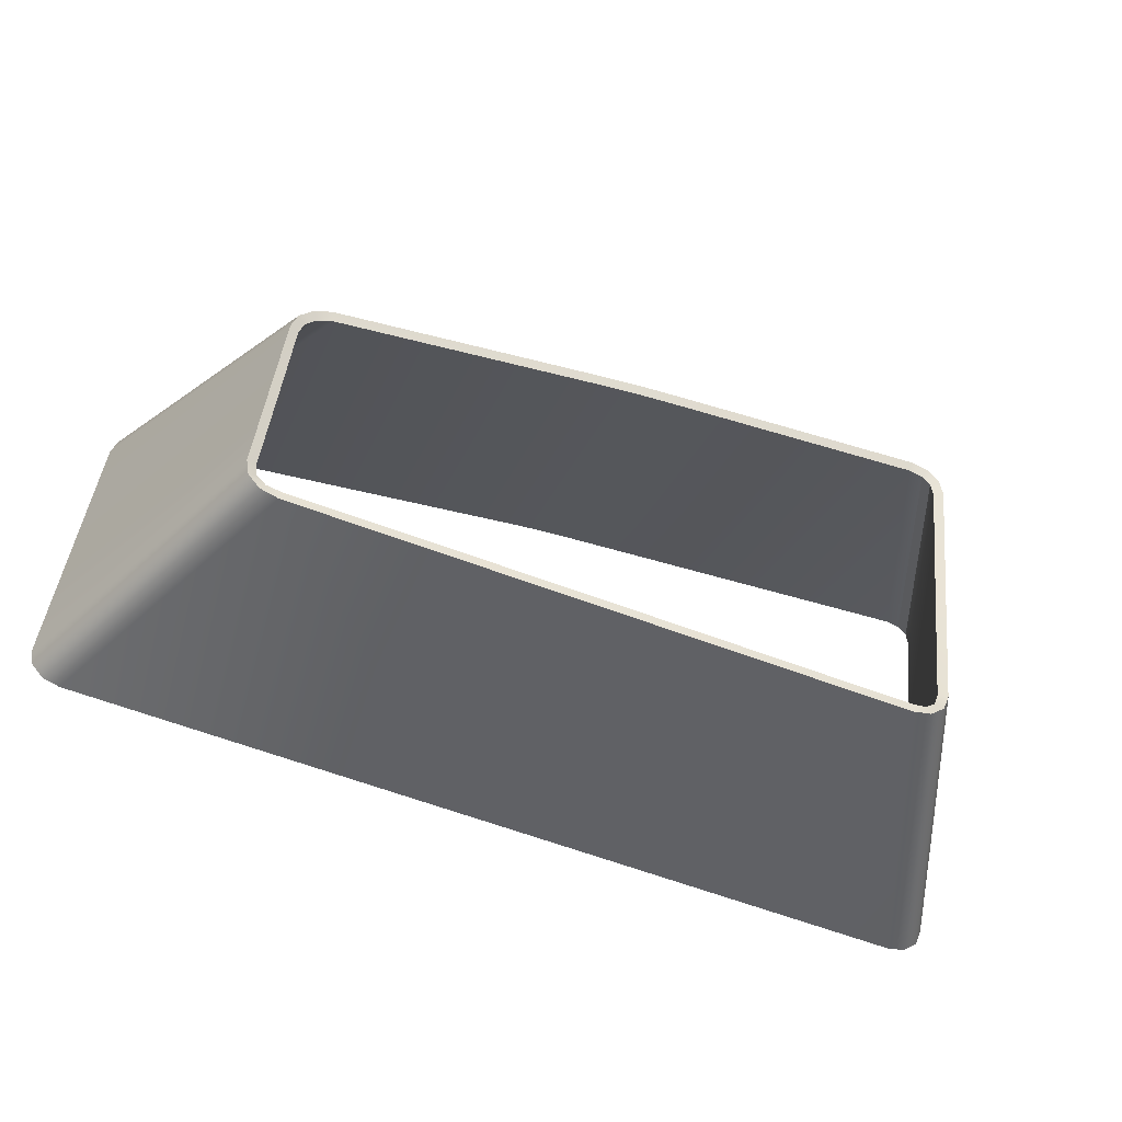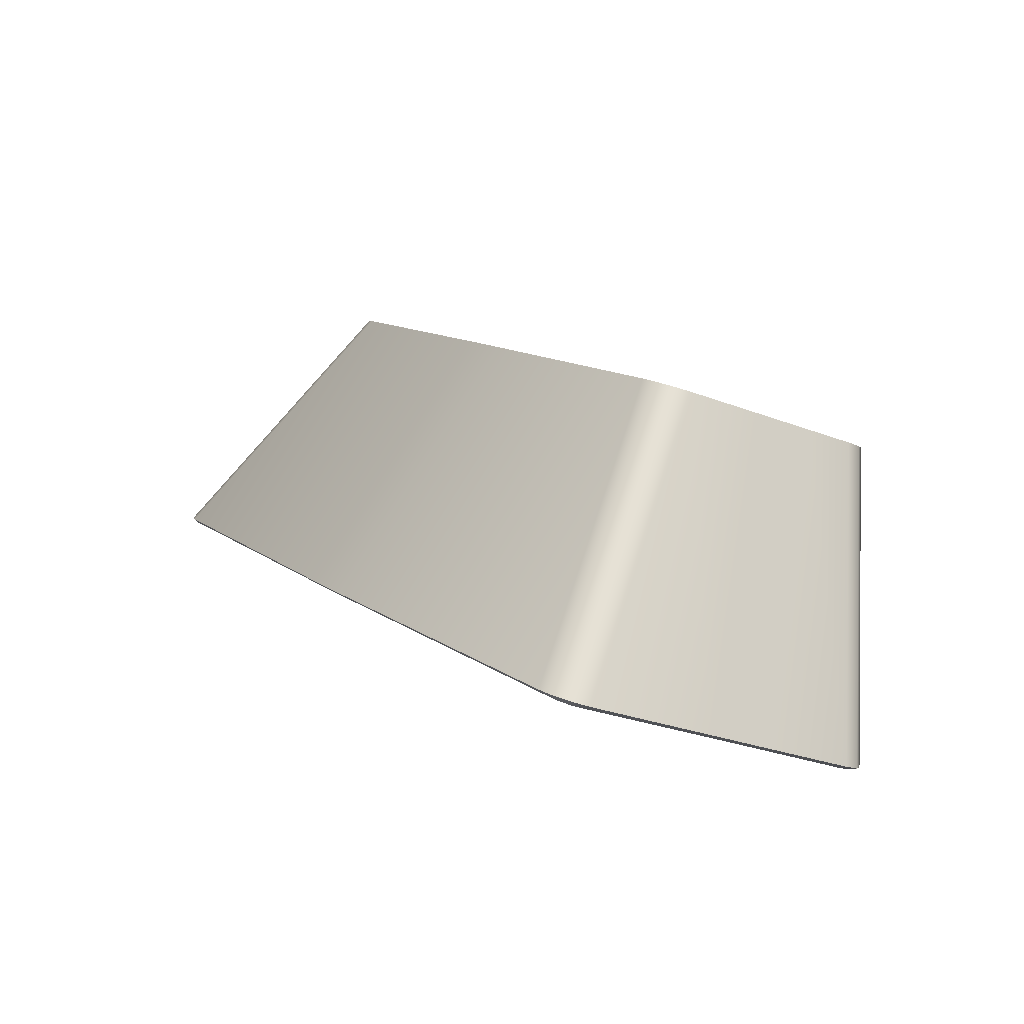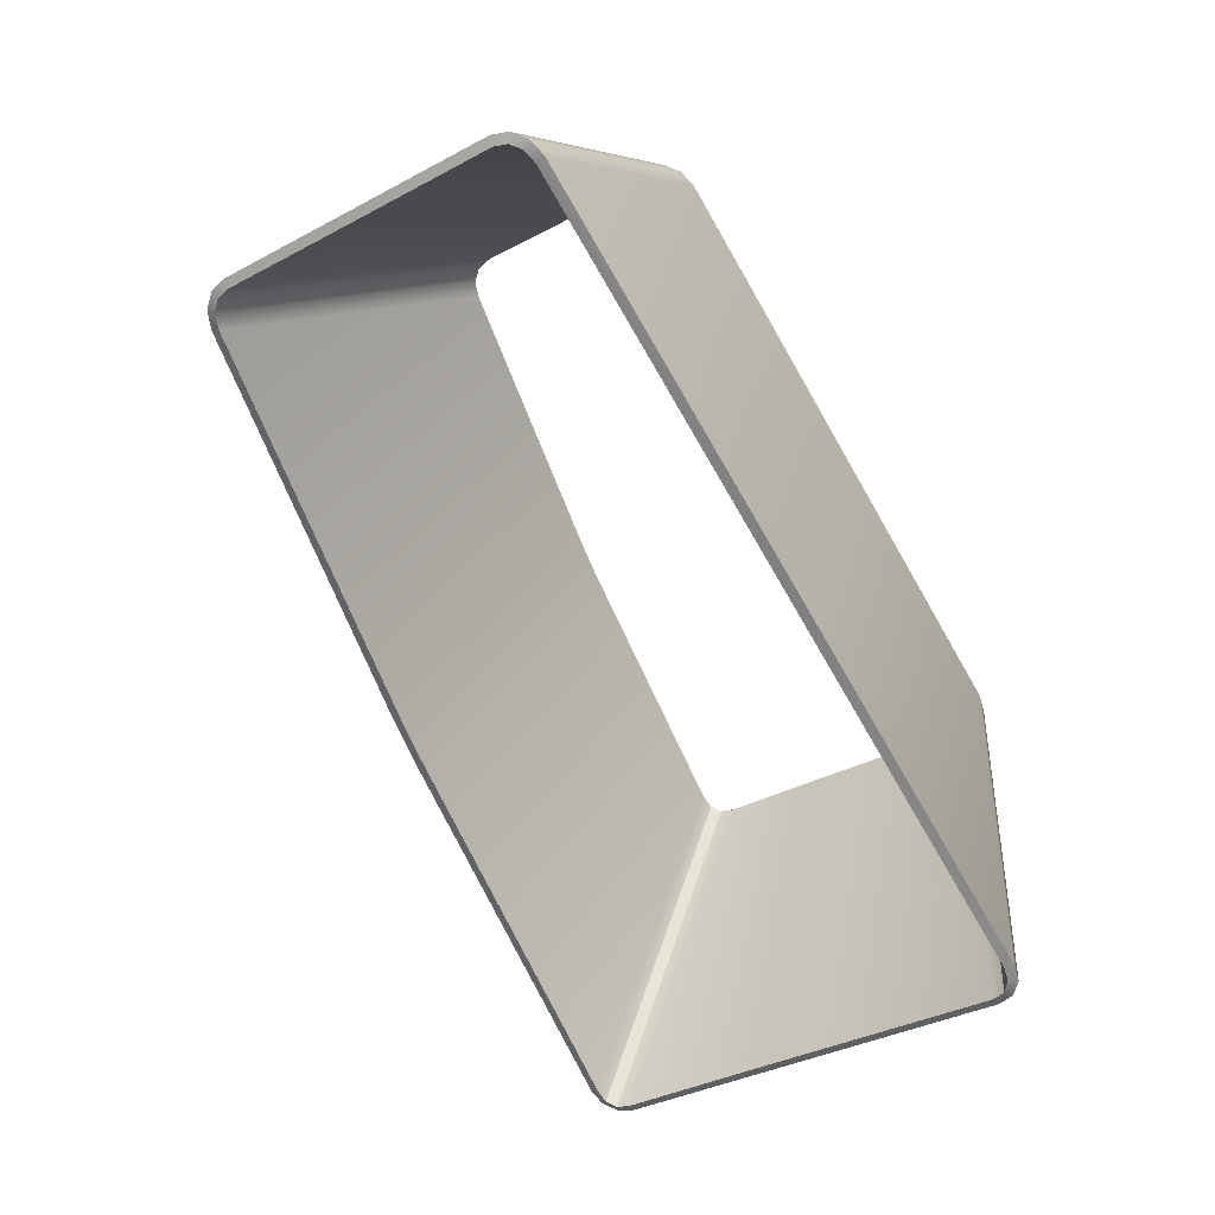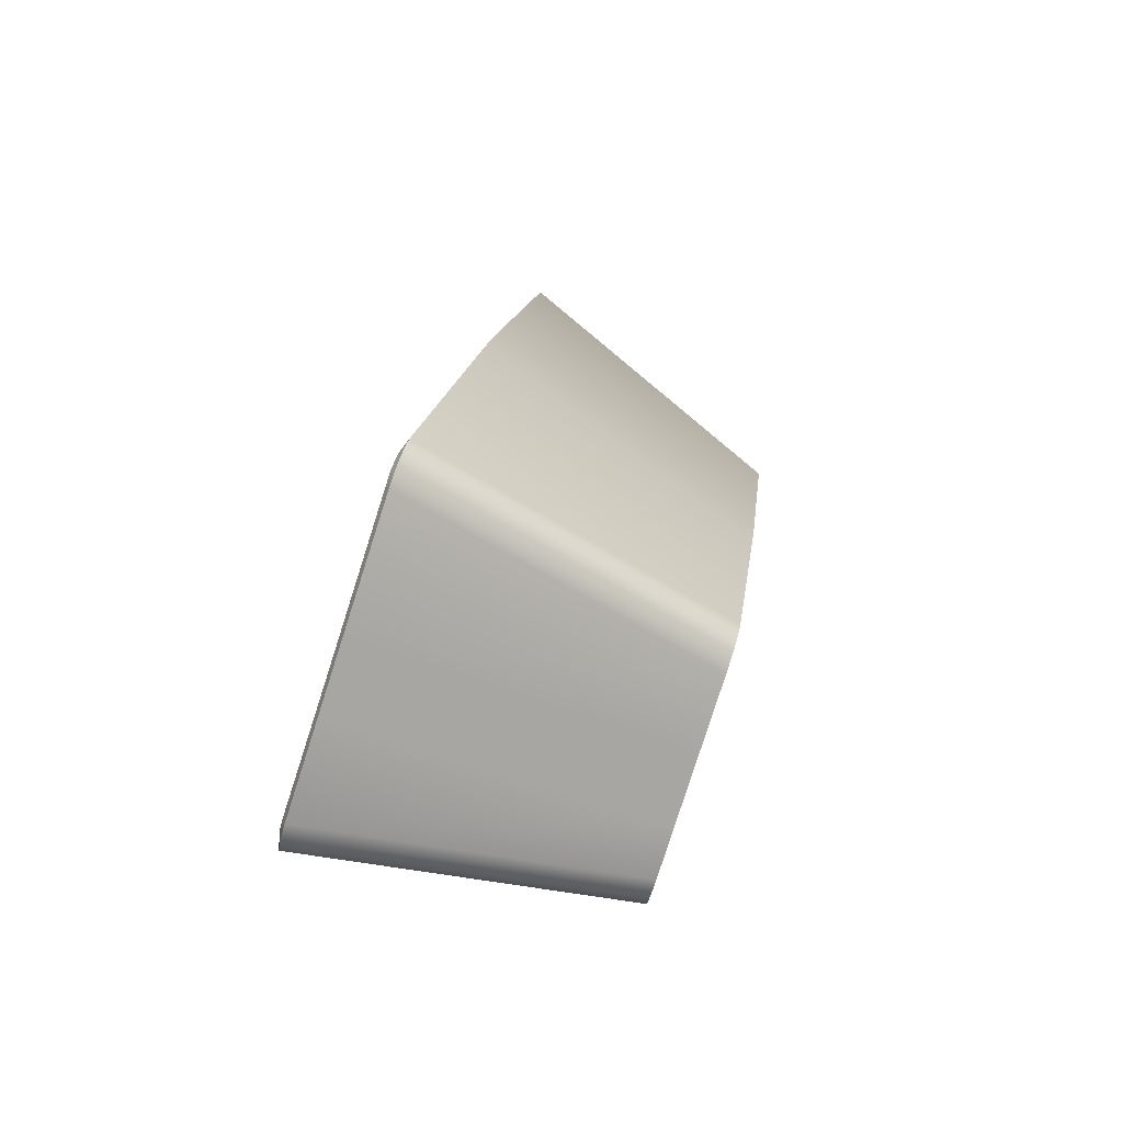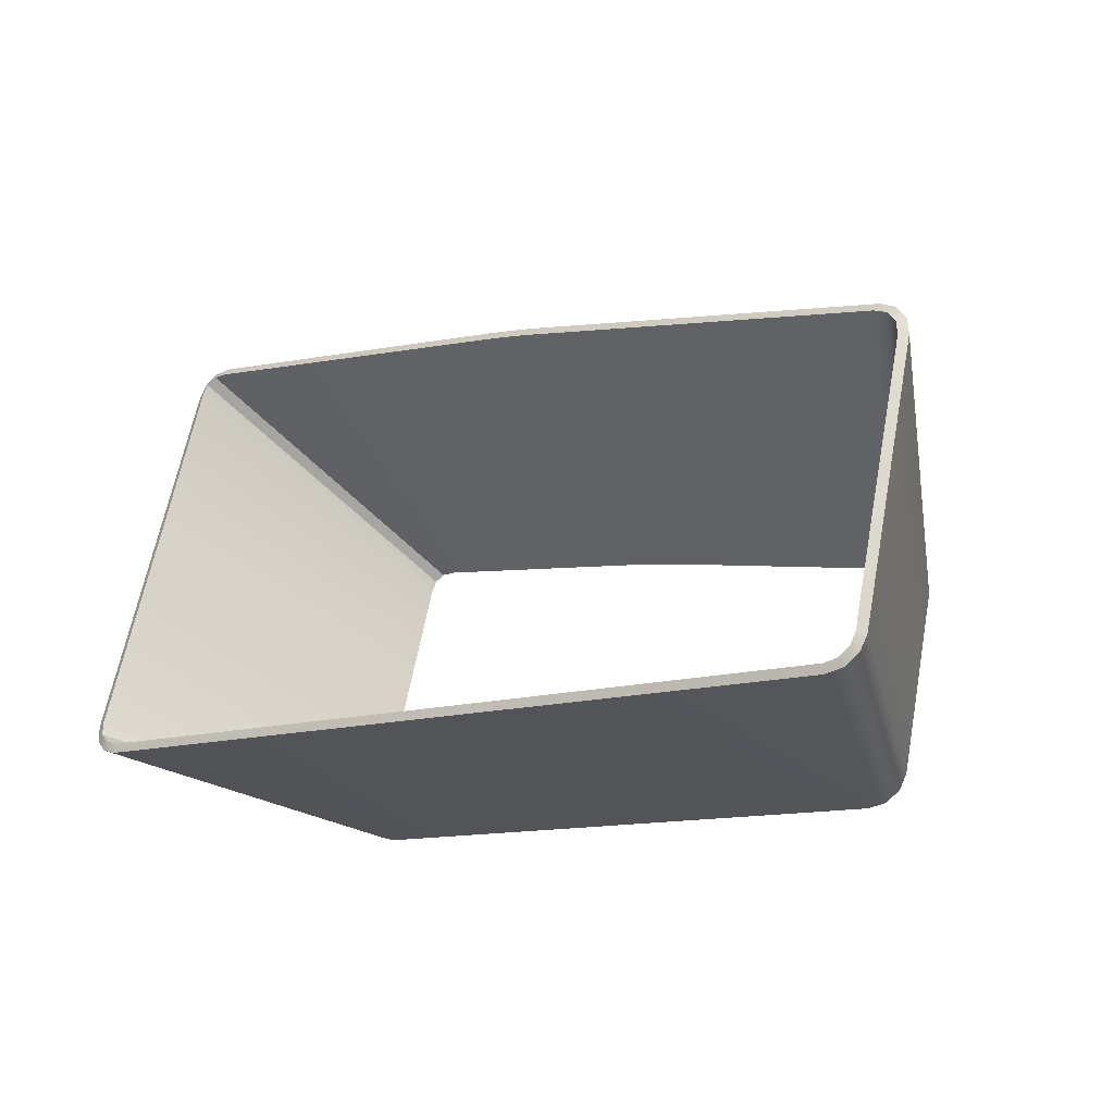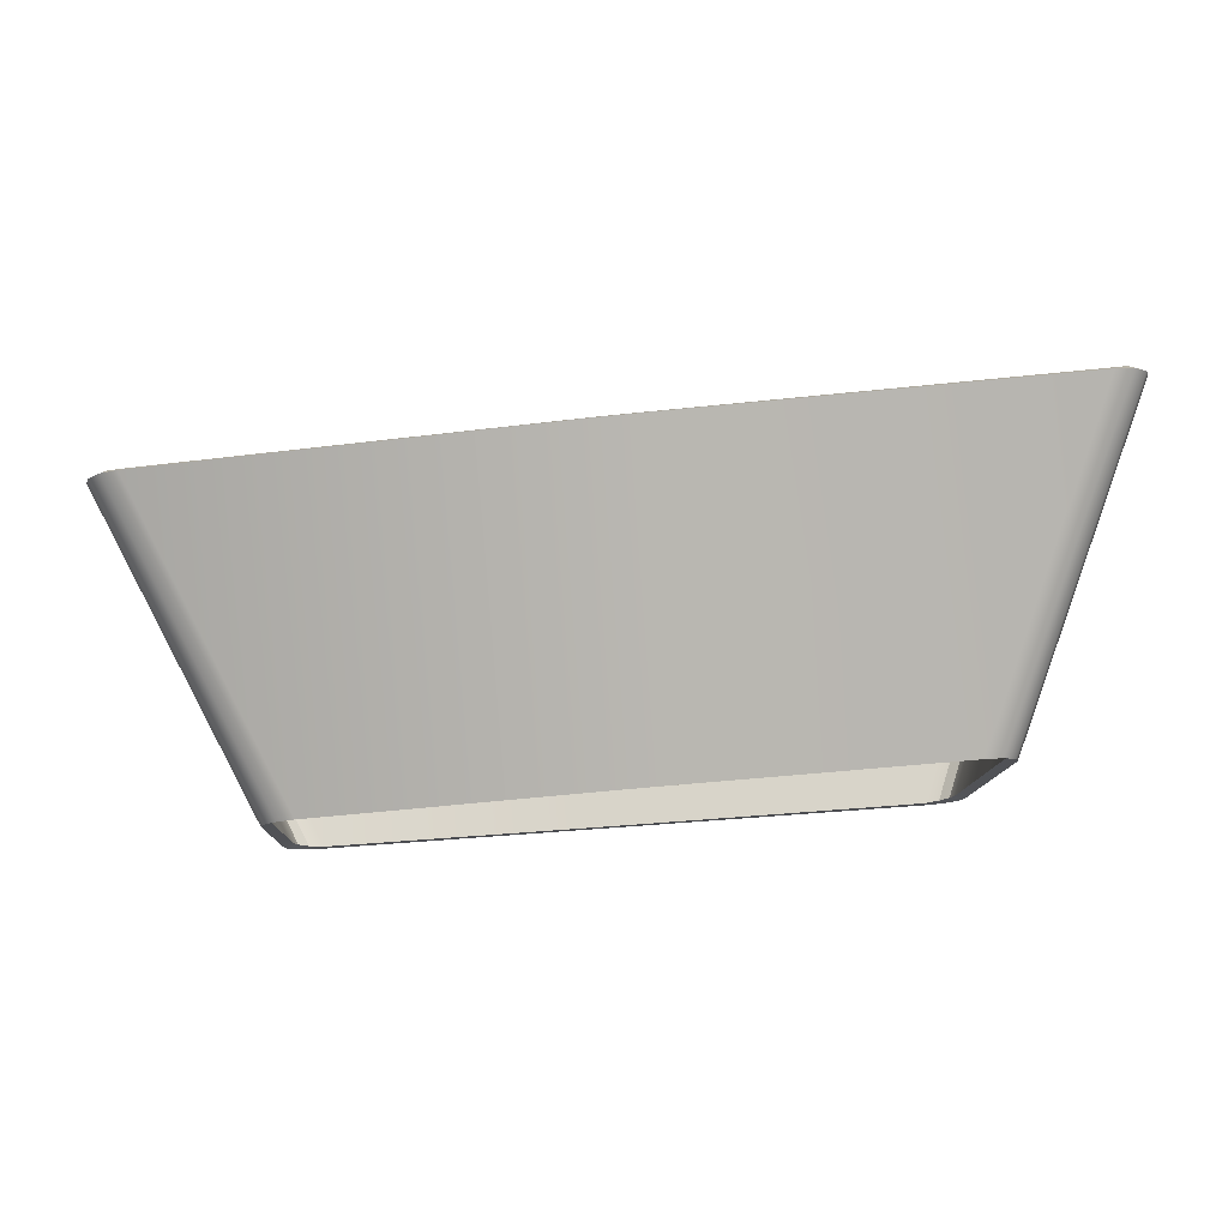
<metadata>
{"format":"obj","ext":"obj","renderer":"f3d","projection":"perspective","resolution":1024,"background":"white","views":[{"elev":-62.9,"azim":-20.8,"up":"+Y"},{"elev":9.2,"azim":-113.1,"up":"+Z"},{"elev":-69.9,"azim":-60.1,"up":"+Z"},{"elev":7.6,"azim":-85.8,"up":"+Y"},{"elev":-12.1,"azim":-142.4,"up":"+Y"},{"elev":61.0,"azim":-4.5,"up":"+Y"}]}
</metadata>
<code>
o palubka.000_Plane.031
v -0.1363 0.7341 0.0627
v -0.1363 0.7148 0.0565
v -0.1363 0.7276 0.06063
v -0.1363 0.7212 0.05857
v -0.4174 0.6887 0.04809
v -0.4174 0.7078 0.05424
v -0.4174 0.6951 0.05014
v -0.4174 0.7014 0.05219
v -0.1471 0.7894 0.08051
v -0.1363 0.7803 0.0776
v -0.1417 0.7885 0.08024
v -0.1378 0.7852 0.07918
v -0.2868 0.7752 0.07596
v -0.2669 0.7778 0.07677
v -0.2805 0.7761 0.07625
v -0.2732 0.7771 0.07655
v -0.4174 0.7451 0.06625
v -0.407 0.7565 0.06993
v -0.416 0.7502 0.0679
v -0.4122 0.7544 0.06924
v -0.1363 0.6618 0.03943
v -0.1471 0.6522 0.03636
v -0.1378 0.657 0.03789
v -0.1417 0.6535 0.03677
v -0.2669 0.6522 0.03636
v -0.2869 0.6522 0.03636
v -0.2736 0.6522 0.03636
v -0.2802 0.6522 0.03636
v -0.4066 0.6522 0.03636
v -0.4174 0.6618 0.03943
v -0.412 0.6535 0.03677
v -0.416 0.657 0.03789
v -0.1739 0.6714 0.1408
v -0.1739 0.6907 0.147
v -0.1739 0.6779 0.1428
v -0.1739 0.6843 0.1449
v -0.3777 0.6716 0.1408
v -0.3777 0.6525 0.1347
v -0.3777 0.6653 0.1388
v -0.3777 0.6589 0.1367
v -0.1739 0.7188 0.156
v -0.1847 0.7278 0.1589
v -0.1753 0.7237 0.1576
v -0.1793 0.727 0.1587
v -0.2658 0.72 0.1564
v -0.2856 0.7175 0.1556
v -0.2721 0.7193 0.1562
v -0.2794 0.7184 0.1559
v -0.3672 0.7048 0.1515
v -0.3777 0.6933 0.1478
v -0.3724 0.7026 0.1508
v -0.3762 0.6985 0.1495
v -0.1847 0.6287 0.127
v -0.1739 0.6383 0.1301
v -0.1793 0.63 0.1274
v -0.1753 0.6335 0.1286
v -0.2858 0.6287 0.127
v -0.2658 0.6287 0.127
v -0.2791 0.6287 0.127
v -0.2724 0.6287 0.127
v -0.3777 0.6383 0.1301
v -0.3668 0.6287 0.127
v -0.3762 0.6335 0.1286
v -0.3722 0.63 0.1274
v -0.1391 0.7344 0.06164
v -0.1391 0.7151 0.05544
v -0.1391 0.728 0.05957
v -0.1391 0.7216 0.0575
v -0.4147 0.6891 0.04698
v -0.4147 0.7081 0.05312
v -0.4147 0.6954 0.04902
v -0.4147 0.7018 0.05107
v -0.1473 0.787 0.07861
v -0.139 0.7803 0.07629
v -0.1429 0.7867 0.07821
v -0.14 0.7843 0.07739
v -0.2863 0.7729 0.07422
v -0.2666 0.7753 0.07501
v -0.2801 0.7737 0.0745
v -0.2729 0.7747 0.0748
v -0.4147 0.7451 0.06494
v -0.4061 0.7543 0.0681
v -0.4137 0.7494 0.06624
v -0.4106 0.7527 0.06738
v -0.1391 0.6625 0.03847
v -0.1476 0.6552 0.03693
v -0.1402 0.6587 0.03732
v -0.1432 0.6561 0.03682
v -0.2669 0.6551 0.03711
v -0.2869 0.6551 0.03711
v -0.2736 0.6551 0.03711
v -0.2802 0.6551 0.03711
v -0.4061 0.6552 0.03692
v -0.4147 0.6625 0.03842
v -0.4105 0.6561 0.03679
v -0.4136 0.6587 0.03727
v -0.1767 0.6718 0.1397
v -0.1767 0.691 0.1459
v -0.1767 0.6782 0.1418
v -0.1767 0.6846 0.1439
v -0.3749 0.672 0.1397
v -0.3749 0.6529 0.1336
v -0.3749 0.6656 0.1377
v -0.3749 0.6593 0.1356
v -0.1766 0.7189 0.1548
v -0.1846 0.7255 0.1571
v -0.1776 0.7228 0.1558
v -0.1803 0.7251 0.1567
v -0.2655 0.7176 0.1547
v -0.2852 0.7151 0.1539
v -0.2718 0.7169 0.1544
v -0.279 0.716 0.1541
v -0.3664 0.7025 0.1497
v -0.3749 0.6934 0.1466
v -0.3709 0.7009 0.149
v -0.3739 0.6977 0.1478
v -0.1849 0.6317 0.1277
v -0.1766 0.639 0.1291
v -0.1805 0.6327 0.1276
v -0.1777 0.6353 0.1281
v -0.2858 0.6316 0.1278
v -0.2658 0.6316 0.1278
v -0.2791 0.6316 0.1278
v -0.2724 0.6316 0.1278
v -0.3749 0.639 0.1291
v -0.3665 0.6317 0.1277
v -0.3739 0.6353 0.128
v -0.371 0.6327 0.1276
f 6 50 17
f 13 49 46
f 21 33 54
f 26 62 29
f 14 42 9
f 25 53 58
f 30 38 5
f 34 3 1
f 36 4 3
f 35 2 4
f 22 55 53
f 24 56 55
f 23 54 56
f 13 48 15
f 15 47 16
f 16 45 14
f 10 43 41
f 43 11 44
f 44 9 42
f 57 28 59
f 59 27 60
f 60 25 58
f 29 64 31
f 31 63 32
f 32 61 30
f 37 8 39
f 39 7 40
f 40 5 38
f 17 52 19
f 52 20 19
f 51 18 20
f 1 41 34
f 114 70 81
f 77 113 82
f 85 97 66
f 126 90 93
f 106 78 73
f 89 117 86
f 102 94 69
f 67 98 65
f 68 100 67
f 66 99 68
f 119 86 117
f 120 88 119
f 118 87 120
f 77 112 110
f 79 111 112
f 80 109 111
f 107 74 105
f 107 75 76
f 108 73 75
f 121 92 90
f 123 91 92
f 124 89 91
f 93 128 126
f 95 127 128
f 96 125 127
f 101 72 70
f 103 71 72
f 104 69 71
f 81 116 114
f 84 116 83
f 82 115 84
f 65 105 74
f 3 65 1
f 34 100 36
f 3 68 67
f 35 100 99
f 2 68 4
f 35 97 33
f 53 119 117
f 22 88 24
f 56 119 55
f 24 87 23
f 54 120 56
f 21 87 85
f 13 79 77
f 46 112 48
f 15 80 79
f 47 112 111
f 14 80 16
f 45 111 109
f 41 107 105
f 10 76 12
f 43 108 107
f 11 76 75
f 42 108 44
f 9 75 73
f 57 123 121
f 26 92 28
f 59 124 123
f 27 92 91
f 58 124 60
f 27 89 25
f 29 95 93
f 62 128 64
f 31 96 95
f 63 128 127
f 30 96 32
f 61 127 125
f 37 103 101
f 6 72 8
f 39 104 103
f 8 71 7
f 38 104 40
f 7 69 5
f 17 83 81
f 50 116 52
f 20 83 19
f 52 115 51
f 18 84 20
f 49 115 113
f 1 74 10
f 34 105 98
f 2 85 66
f 33 118 54
f 6 81 70
f 37 114 50
f 5 94 30
f 38 125 102
f 14 73 78
f 45 106 42
f 13 82 18
f 46 113 110
f 25 86 22
f 58 117 122
f 26 93 90
f 57 126 62
f 6 37 50
f 13 18 49
f 21 2 33
f 26 57 62
f 14 45 42
f 25 22 53
f 30 61 38
f 34 36 3
f 36 35 4
f 35 33 2
f 22 24 55
f 24 23 56
f 23 21 54
f 13 46 48
f 15 48 47
f 16 47 45
f 10 12 43
f 43 12 11
f 44 11 9
f 57 26 28
f 59 28 27
f 60 27 25
f 29 62 64
f 31 64 63
f 32 63 61
f 37 6 8
f 39 8 7
f 40 7 5
f 17 50 52
f 52 51 20
f 51 49 18
f 1 10 41
f 114 101 70
f 77 110 113
f 85 118 97
f 126 121 90
f 106 109 78
f 89 122 117
f 102 125 94
f 67 100 98
f 68 99 100
f 66 97 99
f 119 88 86
f 120 87 88
f 118 85 87
f 77 79 112
f 79 80 111
f 80 78 109
f 107 76 74
f 107 108 75
f 108 106 73
f 121 123 92
f 123 124 91
f 124 122 89
f 93 95 128
f 95 96 127
f 96 94 125
f 101 103 72
f 103 104 71
f 104 102 69
f 81 83 116
f 84 115 116
f 82 113 115
f 65 98 105
f 3 67 65
f 34 98 100
f 3 4 68
f 35 36 100
f 2 66 68
f 35 99 97
f 53 55 119
f 22 86 88
f 56 120 119
f 24 88 87
f 54 118 120
f 21 23 87
f 13 15 79
f 46 110 112
f 15 16 80
f 47 48 112
f 14 78 80
f 45 47 111
f 41 43 107
f 10 74 76
f 43 44 108
f 11 12 76
f 42 106 108
f 9 11 75
f 57 59 123
f 26 90 92
f 59 60 124
f 27 28 92
f 58 122 124
f 27 91 89
f 29 31 95
f 62 126 128
f 31 32 96
f 63 64 128
f 30 94 96
f 61 63 127
f 37 39 103
f 6 70 72
f 39 40 104
f 8 72 71
f 38 102 104
f 7 71 69
f 17 19 83
f 50 114 116
f 20 84 83
f 52 116 115
f 18 82 84
f 49 51 115
f 1 65 74
f 34 41 105
f 2 21 85
f 33 97 118
f 6 17 81
f 37 101 114
f 5 69 94
f 38 61 125
f 14 9 73
f 45 109 106
f 13 77 82
f 46 49 113
f 25 89 86
f 58 53 117
f 26 29 93
f 57 121 126

</code>
